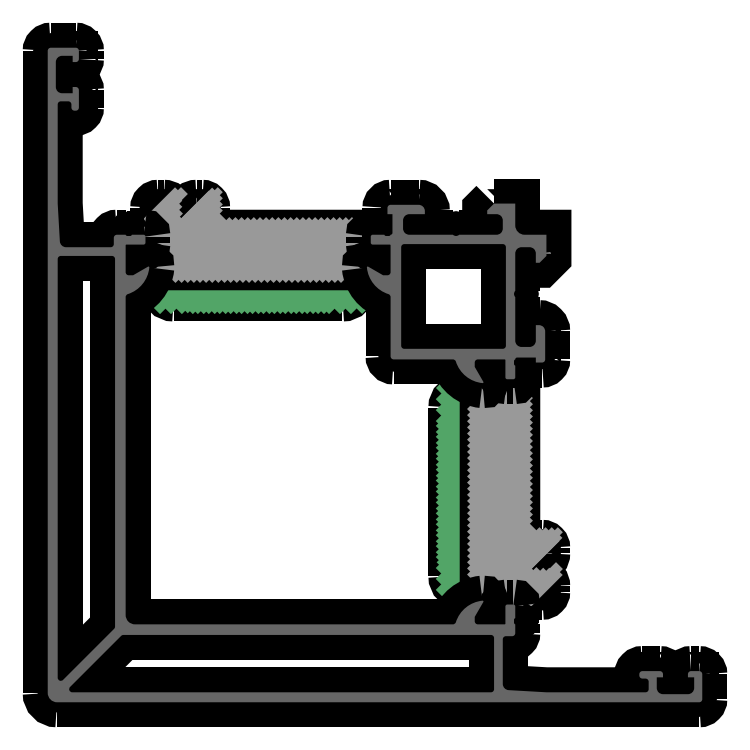
<metadata>
{"format":"dxf","ext":"dxf","renderer":"ezdxf+matplotlib","layout":"modelspace","background":"white","min_lineweight":24,"dpi":150}
</metadata>
<code>
0
SECTION
2
ENTITIES
0
POINT
8
FANGPUNKTE
10
0
20
0
30
0
0
POINT
8
FANGPUNKTE
10
0
20
105
30
0
0
POINT
8
FANGPUNKTE
10
5
20
105
30
0
0
POINT
8
FANGPUNKTE
10
5
20
80
30
0
0
POINT
8
FANGPUNKTE
10
80
20
80
30
0
0
POINT
8
FANGPUNKTE
10
80
20
5
30
0
0
POINT
8
FANGPUNKTE
10
105
20
5
30
0
0
POINT
8
FANGPUNKTE
10
105
20
0
30
0
0
INSERT
8
0S-Alu contour
2
368700__07C70BEE_29AB_4D1B_ABA2_5AC5DFB7D0F9_
10
0
20
0
30
0
0
ENDSEC
0
EOF

</code>
